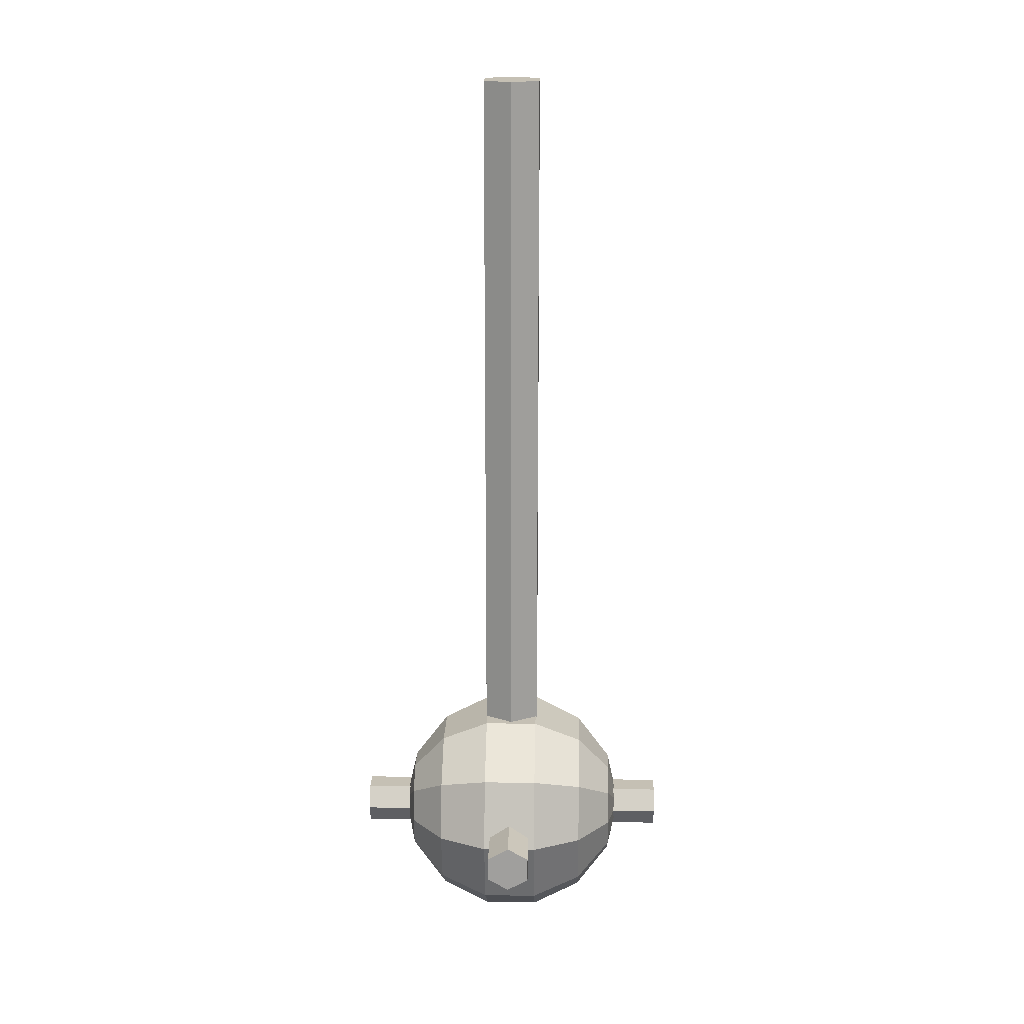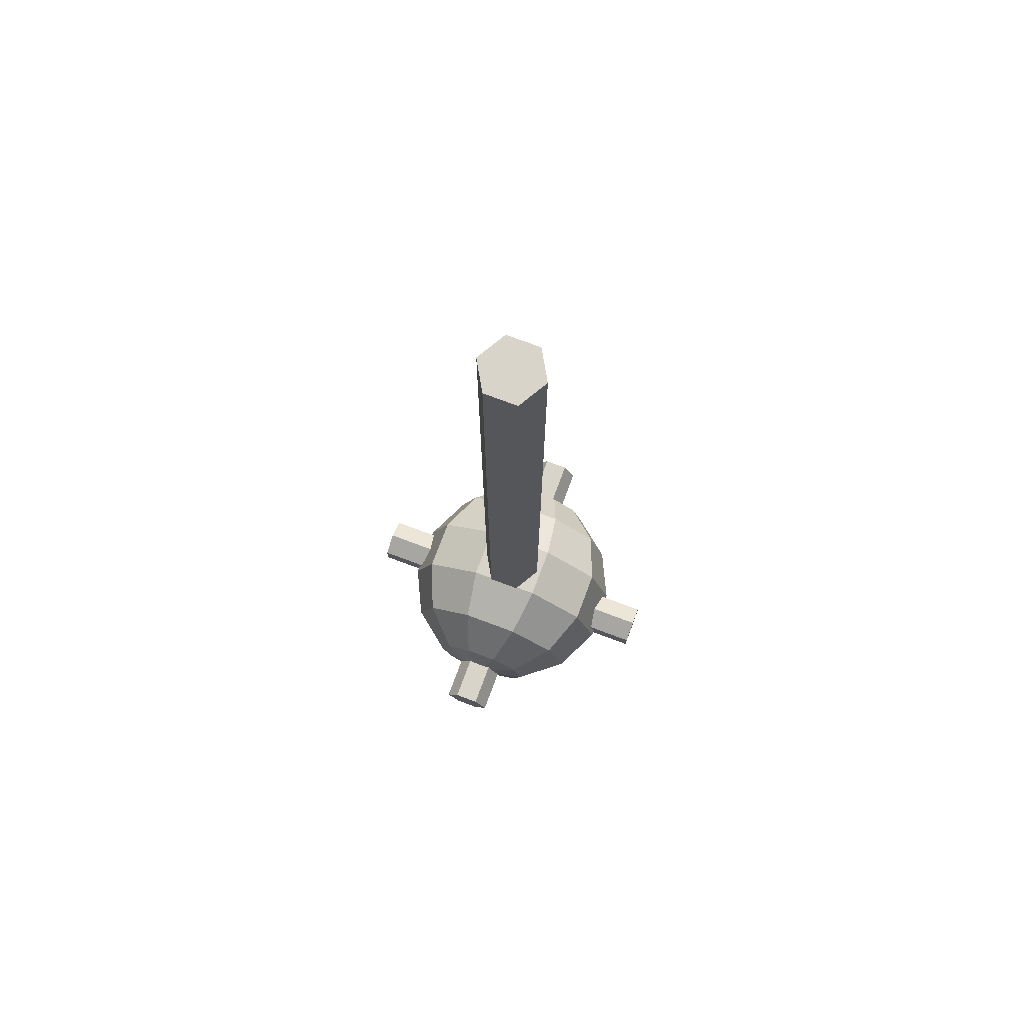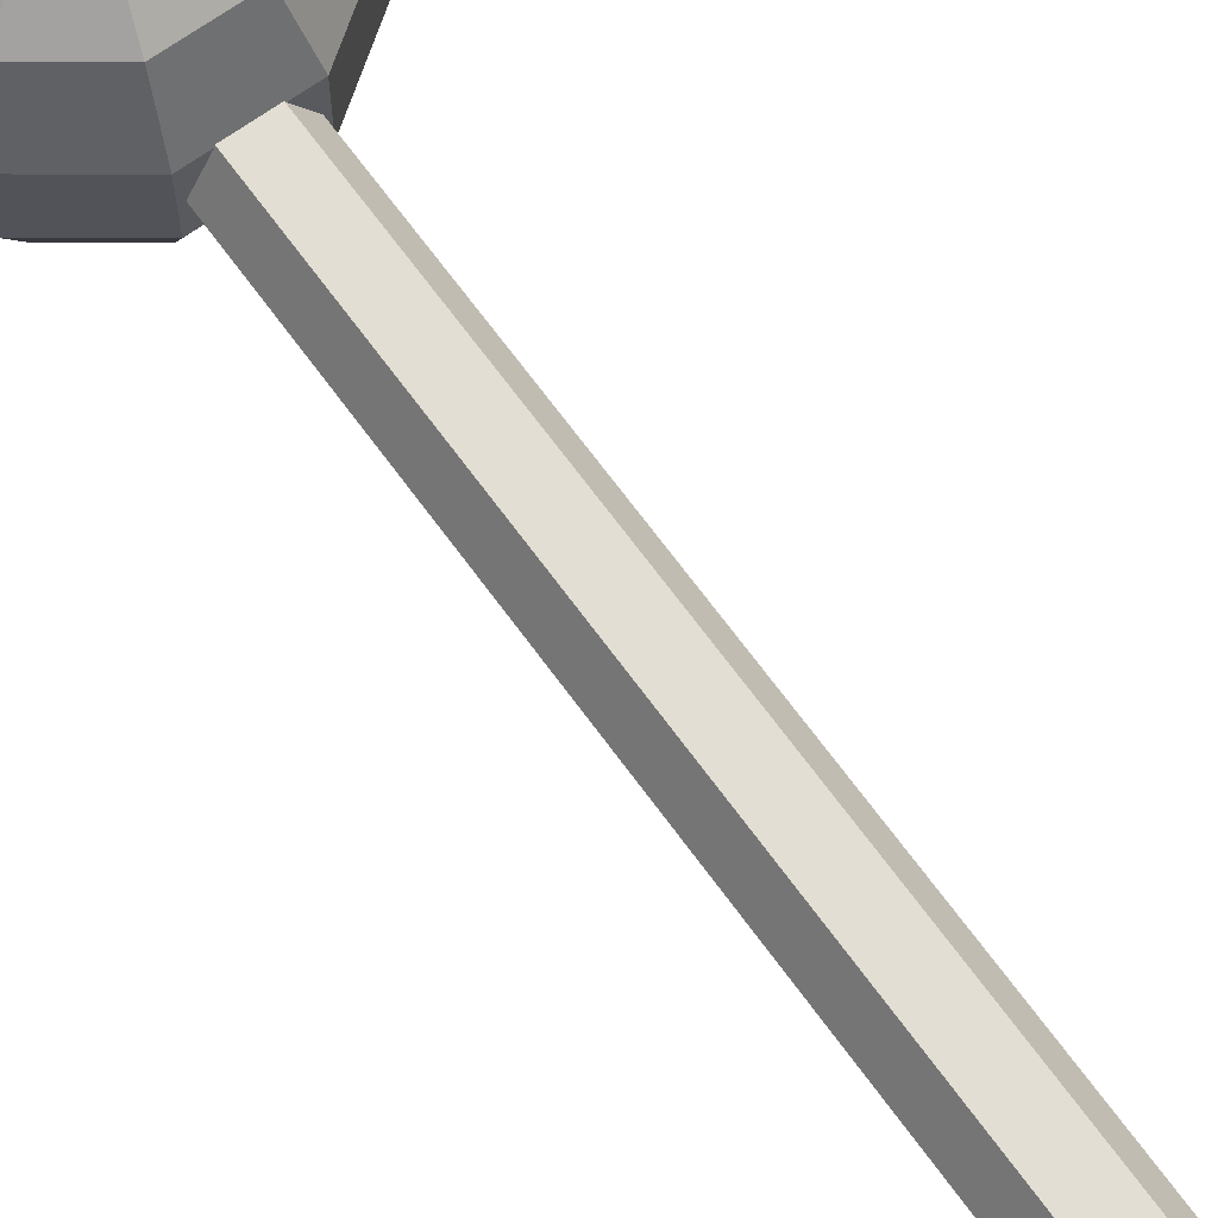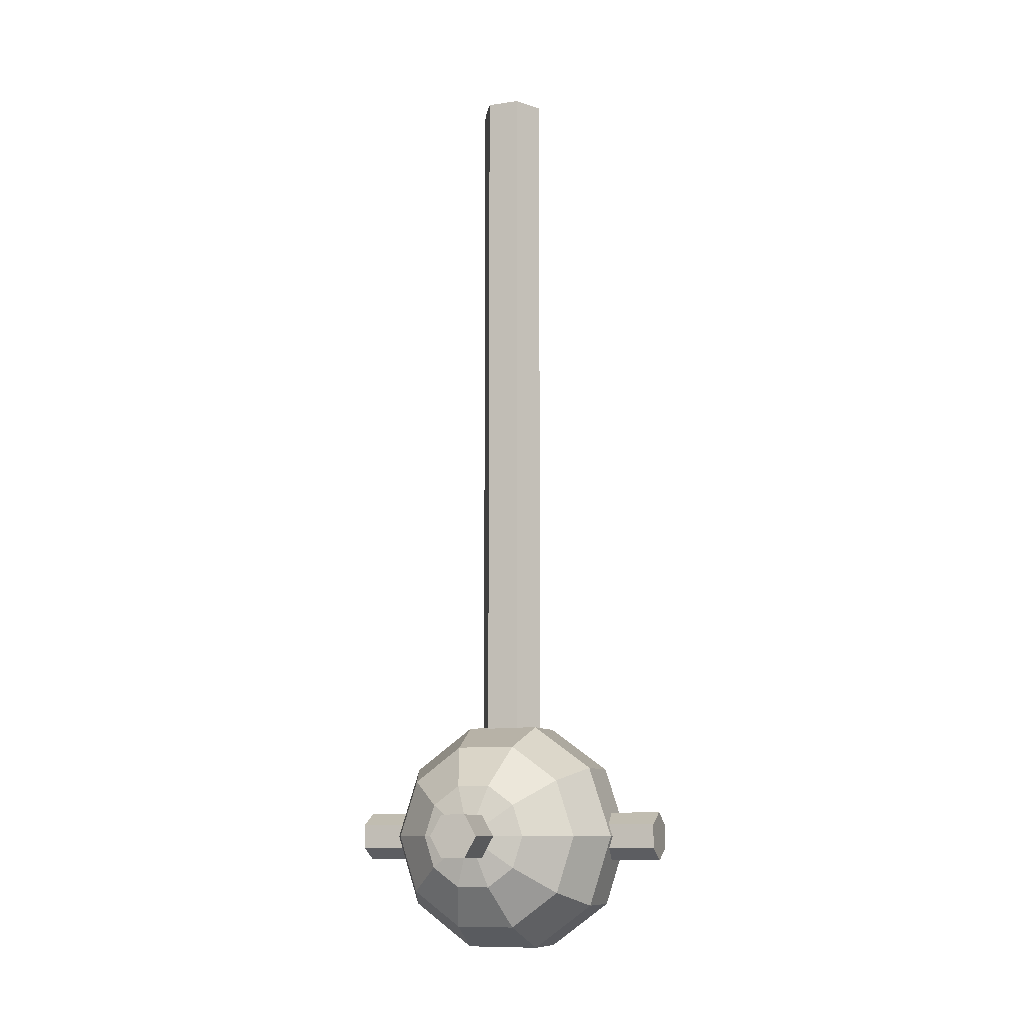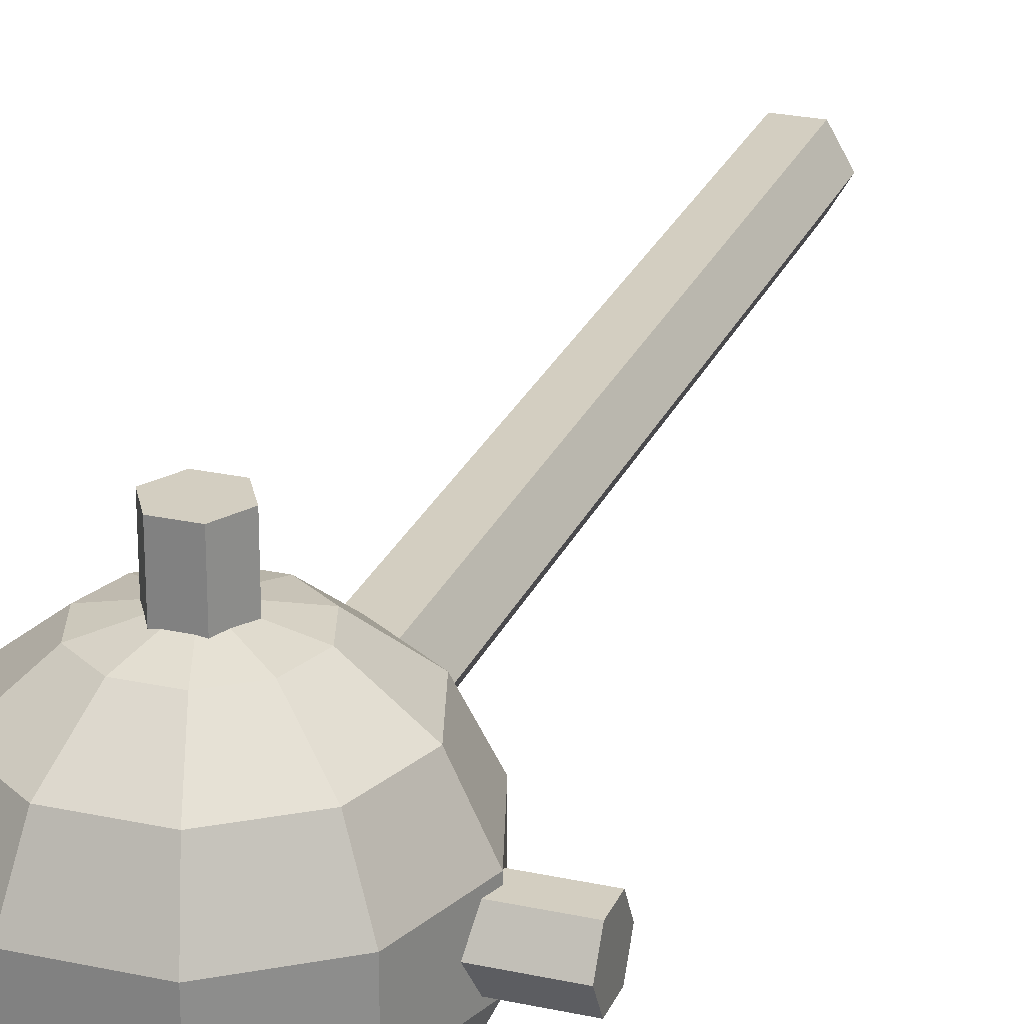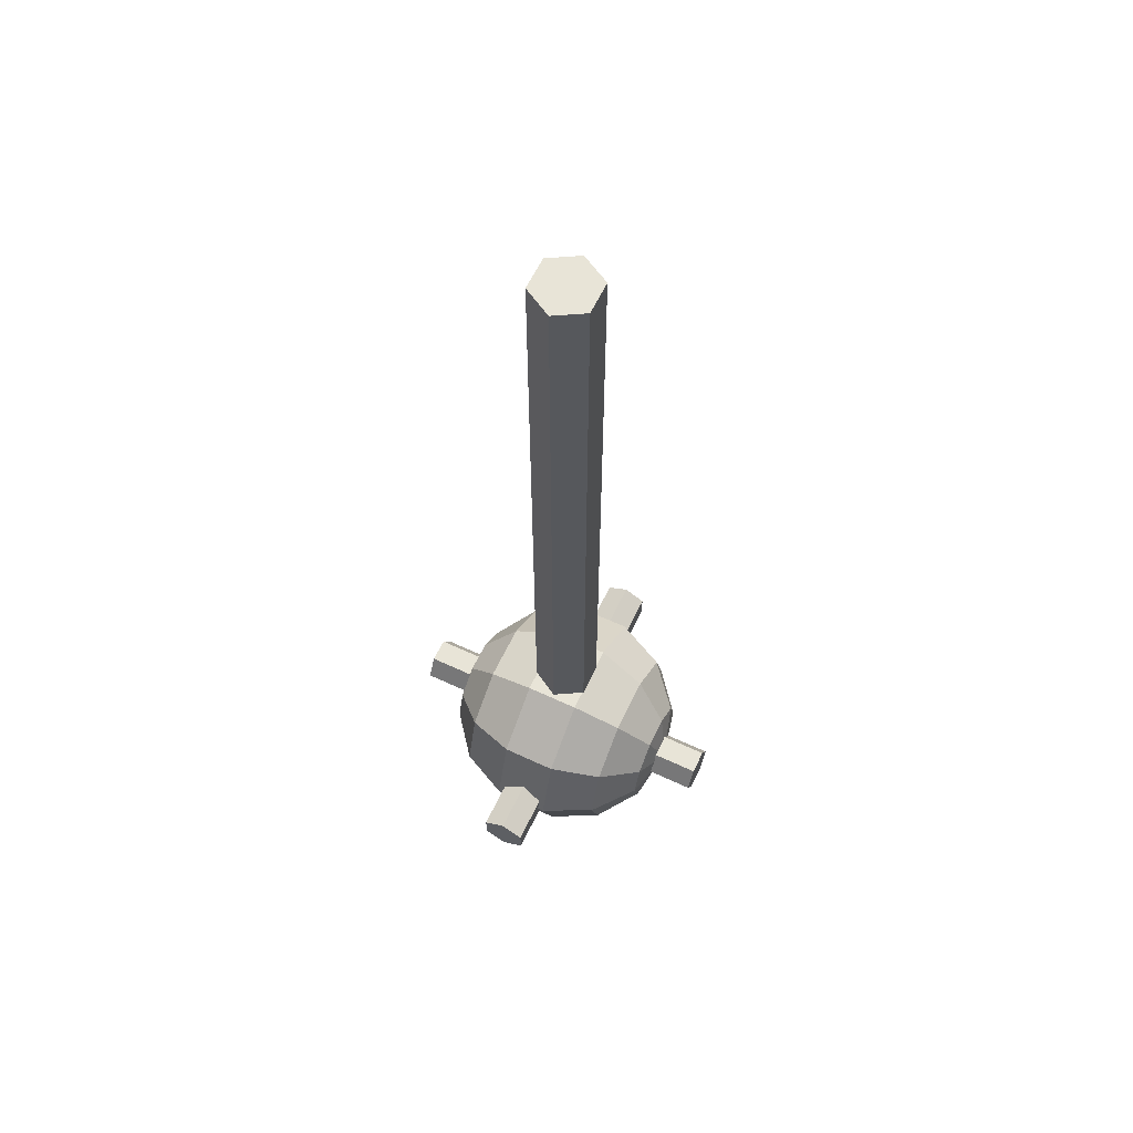
<metadata>
{"format":"obj","ext":"obj","renderer":"f3d","projection":"perspective","resolution":1024,"background":"white","views":[{"elev":18.3,"azim":-88.4,"up":"+Y"},{"elev":74.9,"azim":20.5,"up":"+Y"},{"elev":67.3,"azim":144.1,"up":"+Z"},{"elev":-10.1,"azim":20.9,"up":"+Y"},{"elev":25.3,"azim":19.3,"up":"+Z"},{"elev":61.4,"azim":-64.6,"up":"+Y"}]}
</metadata>
<code>
o pendulum
v -0.1 0.015 -0
v 0.1 0.015 -0
v 0.1 0.0075 -0.01299
v -0.1 0.0075 -0.01299
v 0.1 -0.0075 -0.01299
v -0.1 -0.0075 -0.01299
v 0.1 -0.015 0
v -0.1 -0.015 0
v 0.1 -0.0075 0.01299
v -0.1 -0.0075 0.01299
v 0.1 0.0075 0.01299
v -0.1 0.0075 0.01299
v -0.1 0.015 -0
v -0.1 0.0075 -0.01299
v -0.1 -0.0075 -0.01299
v -0.1 -0.015 0
v -0.1 -0.0075 0.01299
v -0.1 0.0075 0.01299
v 0.1 0.0075 0.01299
v 0.1 -0.0075 0.01299
v 0.1 -0.015 0
v 0.1 -0.0075 -0.01299
v 0.1 0.0075 -0.01299
v 0.1 0.015 -0
v 0.015 0 0.1
v 0.015 -0 -0.1
v 0.0075 0.01299 -0.1
v 0.0075 0.01299 0.1
v -0.0075 0.01299 -0.1
v -0.0075 0.01299 0.1
v -0.015 -0 -0.1
v -0.015 0 0.1
v -0.0075 -0.01299 -0.1
v -0.0075 -0.01299 0.1
v 0.0075 -0.01299 -0.1
v 0.0075 -0.01299 0.1
v 0.015 0 0.1
v 0.0075 0.01299 0.1
v -0.0075 0.01299 0.1
v -0.015 0 0.1
v -0.0075 -0.01299 0.1
v 0.0075 -0.01299 0.1
v 0.0075 -0.01299 -0.1
v -0.0075 -0.01299 -0.1
v -0.015 -0 -0.1
v -0.0075 0.01299 -0.1
v 0.0075 0.01299 -0.1
v 0.015 -0 -0.1
v 0.02 0.5 -0
v 0.02 0 0
v 0.01 -0 -0.01732
v 0.01 0.5 -0.01732
v -0.01 -0 -0.01732
v -0.01 0.5 -0.01732
v -0.02 0 0
v -0.02 0.5 -0
v -0.01 0 0.01732
v -0.01 0.5 0.01732
v 0.01 0 0.01732
v 0.01 0.5 0.01732
v 0.02 0.5 -0
v 0.01 0.5 -0.01732
v -0.01 0.5 -0.01732
v -0.02 0.5 -0
v -0.01 0.5 0.01732
v 0.01 0.5 0.01732
v 0.01 0 0.01732
v -0.01 0 0.01732
v -0.02 0 0
v -0.01 -0 -0.01732
v 0.01 -0 -0.01732
v 0.02 0 0
v 0.03254 0 0.06757
v 0.02633 0.01913 0.06757
v 0 0 0.075
v 0.01006 0.03095 0.06757
v -0.01006 0.03095 0.06757
v -0.02633 0.01913 0.06757
v -0.03254 0 0.06757
v -0.02633 -0.01913 0.06757
v -0.01006 -0.03095 0.06757
v 0.01006 -0.03095 0.06757
v 0.02633 -0.01913 0.06757
v 0.03254 -0 -0.06757
v 0 -0 -0.075
v 0.02633 0.01913 -0.06757
v 0.01006 0.03095 -0.06757
v -0.01006 0.03095 -0.06757
v -0.02633 0.01913 -0.06757
v -0.03254 -0 -0.06757
v -0.02633 -0.01913 -0.06757
v -0.01006 -0.03095 -0.06757
v 0.01006 -0.03095 -0.06757
v 0.02633 -0.01913 -0.06757
v 0.05864 0 0.04676
v 0.04744 0.03447 0.04676
v 0.07312 0 0.01669
v 0.05915 0.04298 0.01669
v 0.07312 -0 -0.01669
v 0.05915 0.04298 -0.01669
v 0.05864 -0 -0.04676
v 0.04744 0.03447 -0.04676
v 0.01812 0.05577 0.04676
v 0.0226 0.06954 0.01669
v 0.0226 0.06954 -0.01669
v 0.01812 0.05577 -0.04676
v -0.01812 0.05577 0.04676
v -0.0226 0.06954 0.01669
v -0.0226 0.06954 -0.01669
v -0.01812 0.05577 -0.04676
v -0.04744 0.03447 0.04676
v -0.05915 0.04298 0.01669
v -0.05915 0.04298 -0.01669
v -0.04744 0.03447 -0.04676
v -0.05864 -0 0.04676
v -0.07312 -0 0.01669
v -0.07312 -0 -0.01669
v -0.05864 -0 -0.04676
v -0.04744 -0.03447 0.04676
v -0.05915 -0.04298 0.01669
v -0.05915 -0.04298 -0.01669
v -0.04744 -0.03447 -0.04676
v -0.01812 -0.05577 0.04676
v -0.0226 -0.06954 0.01669
v -0.0226 -0.06954 -0.01669
v -0.01812 -0.05577 -0.04676
v 0.01812 -0.05577 0.04676
v 0.0226 -0.06954 0.01669
v 0.0226 -0.06954 -0.01669
v 0.01812 -0.05577 -0.04676
v 0.04744 -0.03447 0.04676
v 0.05915 -0.04298 0.01669
v 0.05915 -0.04298 -0.01669
v 0.04744 -0.03447 -0.04676
f 1 2 3 4
f 4 3 5 6
f 6 5 7 8
f 8 7 9 10
f 10 9 11 12
f 12 11 2 1
f 13 14 15 16 17 18
f 19 20 21 22 23 24
f 25 26 27 28
f 28 27 29 30
f 30 29 31 32
f 32 31 33 34
f 34 33 35 36
f 36 35 26 25
f 37 38 39 40 41 42
f 43 44 45 46 47 48
f 49 50 51 52
f 52 51 53 54
f 54 53 55 56
f 56 55 57 58
f 58 57 59 60
f 60 59 50 49
f 61 62 63 64 65 66
f 67 68 69 70 71 72
f 73 74 75
f 74 76 75
f 76 77 75
f 77 78 75
f 78 79 75
f 79 80 75
f 80 81 75
f 81 82 75
f 82 83 75
f 83 73 75
f 84 85 86
f 86 85 87
f 87 85 88
f 88 85 89
f 89 85 90
f 90 85 91
f 91 85 92
f 92 85 93
f 93 85 94
f 94 85 84
f 73 95 96
f 73 96 74
f 95 97 98
f 95 98 96
f 97 99 100
f 97 100 98
f 99 101 102
f 99 102 100
f 101 84 86
f 101 86 102
f 74 96 103
f 74 103 76
f 96 98 104
f 96 104 103
f 98 100 105
f 98 105 104
f 100 102 106
f 100 106 105
f 102 86 87
f 102 87 106
f 76 103 107
f 76 107 77
f 103 104 108
f 103 108 107
f 104 105 109
f 104 109 108
f 105 106 110
f 105 110 109
f 106 87 88
f 106 88 110
f 77 107 111
f 77 111 78
f 107 108 112
f 107 112 111
f 108 109 113
f 108 113 112
f 109 110 114
f 109 114 113
f 110 88 89
f 110 89 114
f 78 111 115
f 78 115 79
f 111 112 116
f 111 116 115
f 112 113 117
f 112 117 116
f 113 114 118
f 113 118 117
f 114 89 90
f 114 90 118
f 79 115 119
f 79 119 80
f 115 116 120
f 115 120 119
f 116 117 121
f 116 121 120
f 117 118 122
f 117 122 121
f 118 90 91
f 118 91 122
f 80 119 123
f 80 123 81
f 119 120 124
f 119 124 123
f 120 121 125
f 120 125 124
f 121 122 126
f 121 126 125
f 122 91 92
f 122 92 126
f 81 123 127
f 81 127 82
f 123 124 128
f 123 128 127
f 124 125 129
f 124 129 128
f 125 126 130
f 125 130 129
f 126 92 93
f 126 93 130
f 82 127 131
f 82 131 83
f 127 128 132
f 127 132 131
f 128 129 133
f 128 133 132
f 129 130 134
f 129 134 133
f 130 93 94
f 130 94 134
f 83 131 95
f 83 95 73
f 131 132 97
f 131 97 95
f 132 133 99
f 132 99 97
f 133 134 101
f 133 101 99
f 134 94 84
f 134 84 101

</code>
